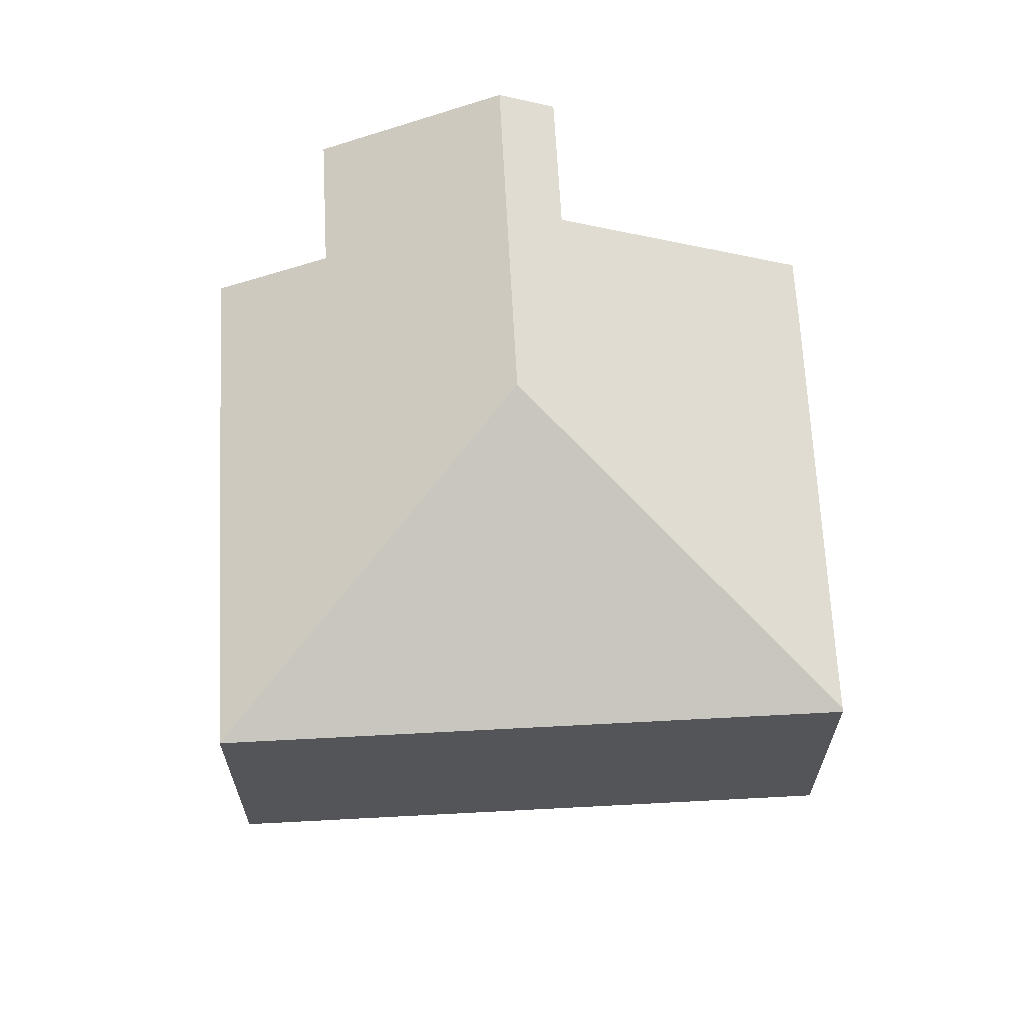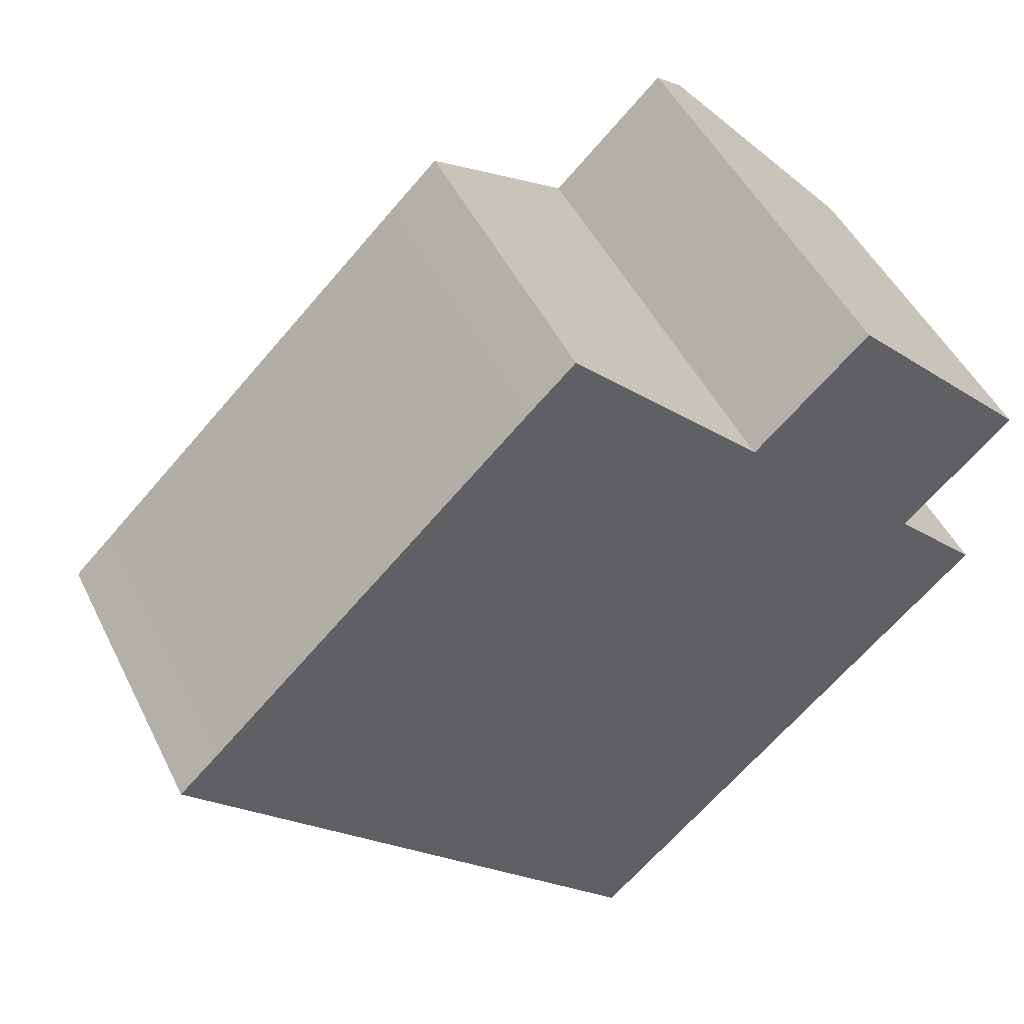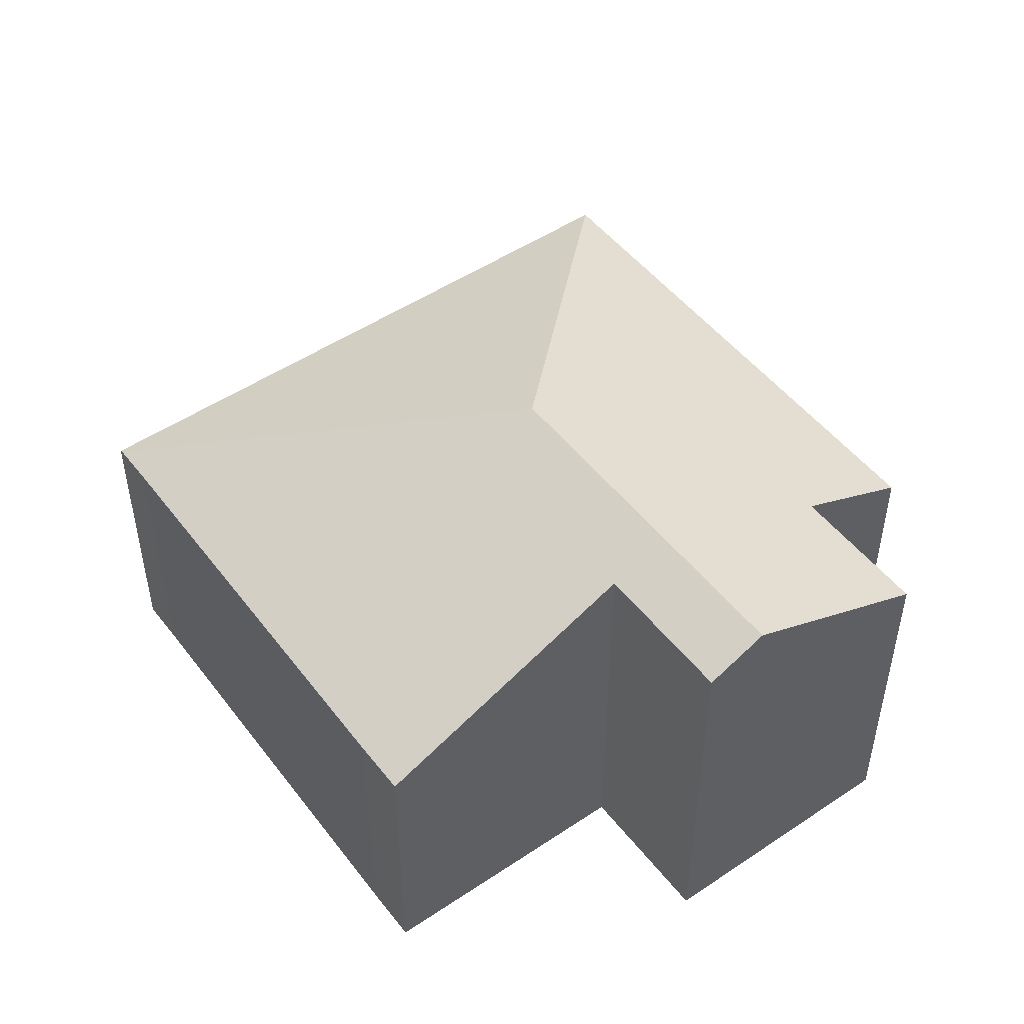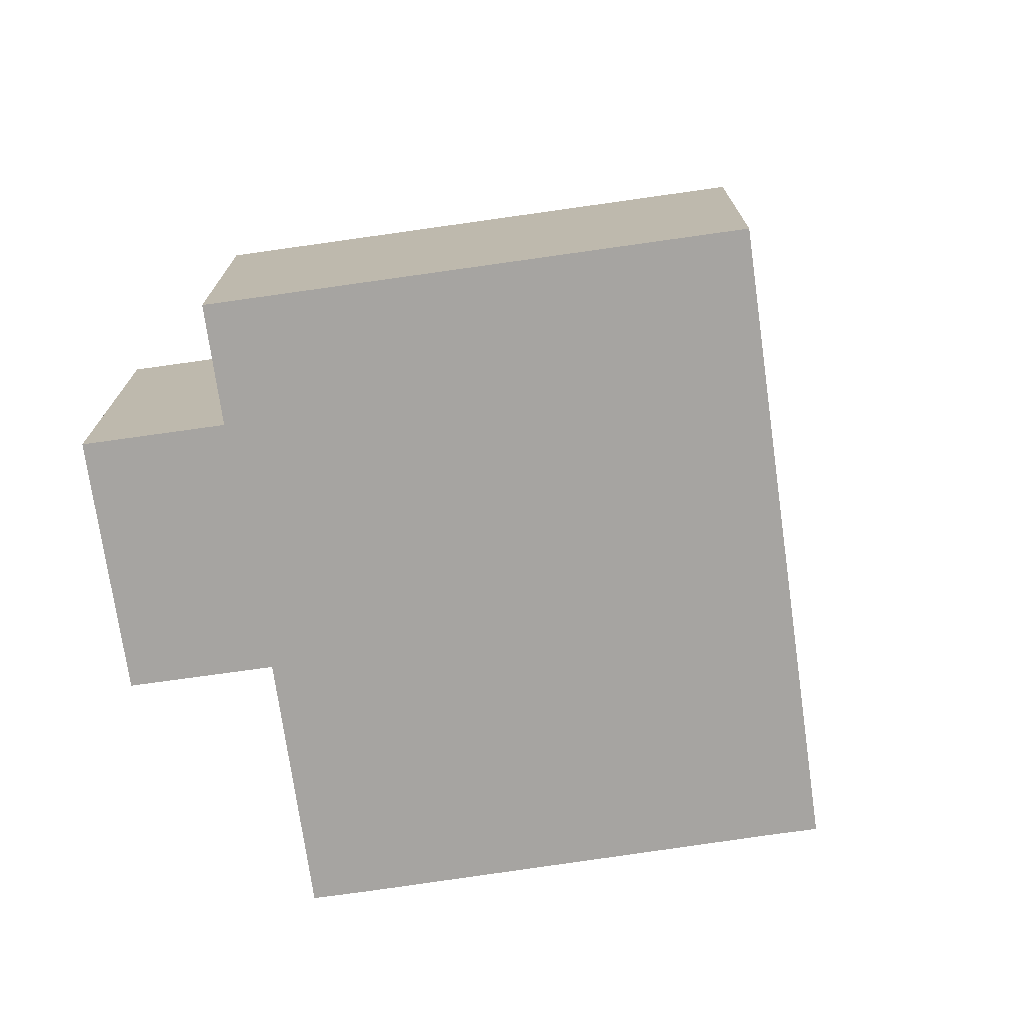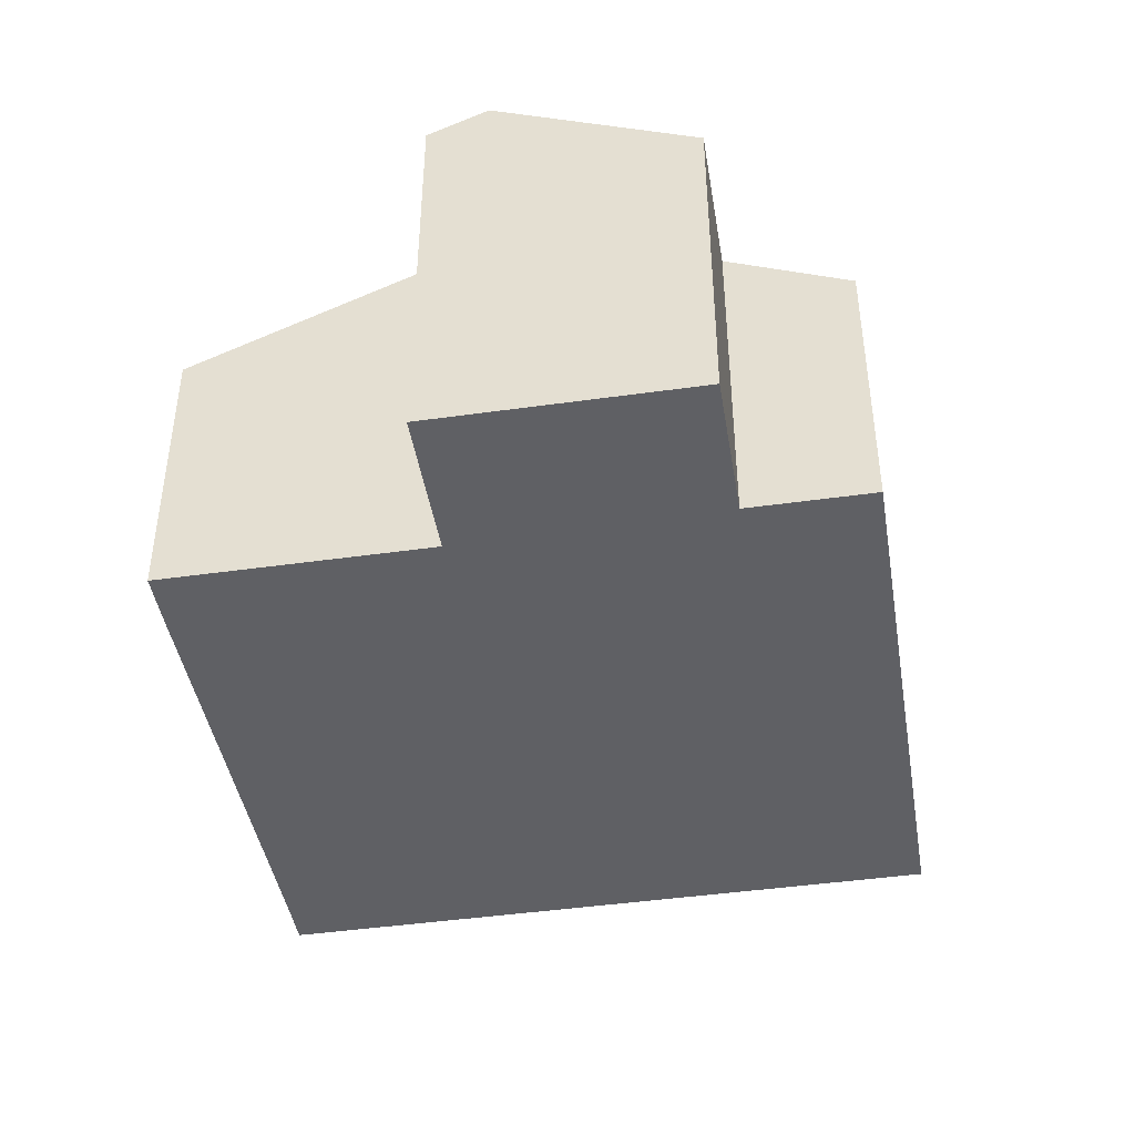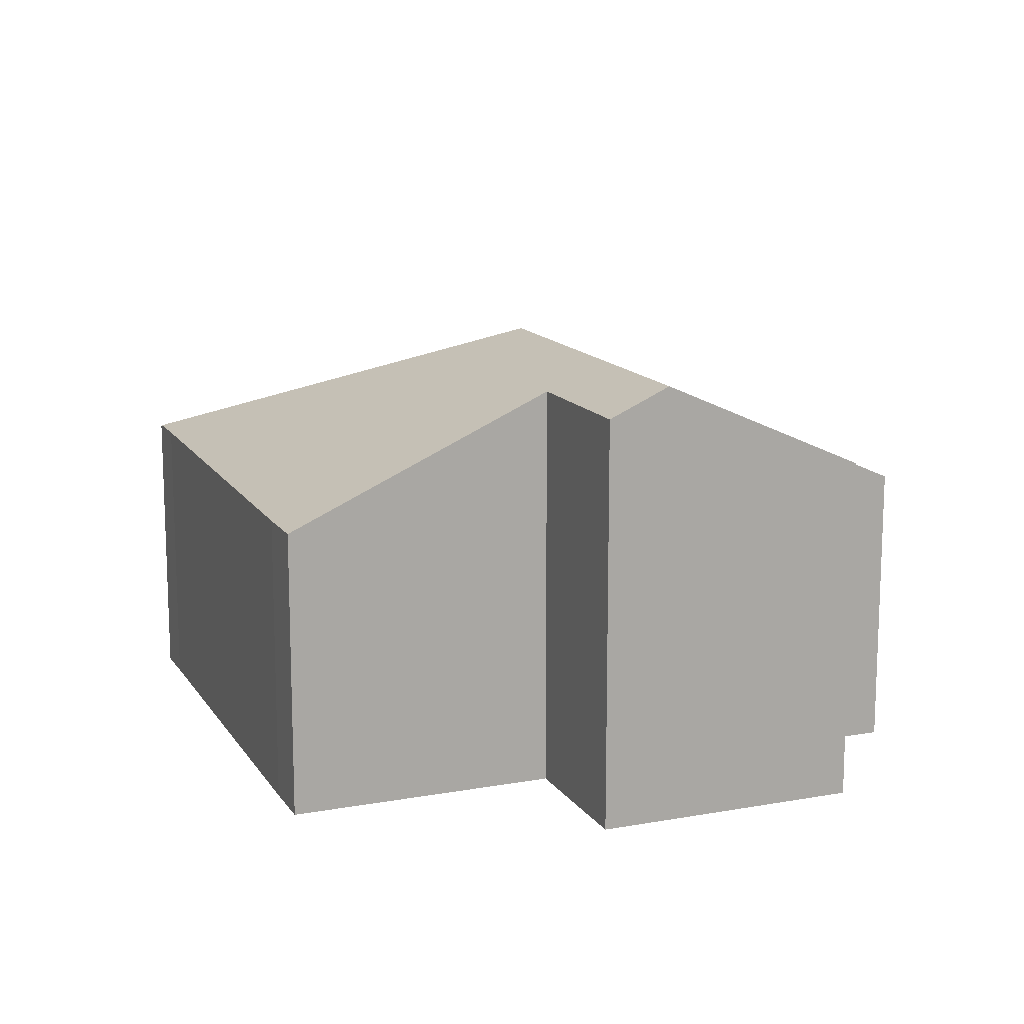
<metadata>
{"format":"obj","ext":"obj","renderer":"f3d","projection":"perspective","resolution":1024,"background":"white","views":[{"elev":65.1,"azim":-136.9,"up":"+Y"},{"elev":48.2,"azim":-25.4,"up":"+Z"},{"elev":49.8,"azim":9.7,"up":"+Y"},{"elev":-73.5,"azim":144.2,"up":"+Y"},{"elev":-44.3,"azim":55.5,"up":"+Y"},{"elev":13.9,"azim":24.2,"up":"+Y"}]}
</metadata>
<code>
v  0.236 1.941 0.227
v  3.099 2.911 -0.045
v  0.018 1.941 0.017
v  2.344 1.925 2.301
v  2.617 1.925 2.563
v  3.868 2.729 1.26
v  4.878 2.911 1.664
v  4.595 2.729 1.958
v  5.825 2.302 0.677
v  5.116 2.302 -0.004
v  5.695 1.93 -0.607
v  3.036 1.93 -3.161
v  0 1.93 1.182e-16
v  0.236 -1.39e-17 0.227
v  0 0 0
v  0.018 -1.041e-18 0.017
v  2.344 -1.409e-16 2.301
v  2.617 -1.569e-16 2.563
v  3.868 -7.715e-17 1.26
v  4.595 -1.199e-16 1.958
v  5.825 -4.145e-17 0.677
v  4.878 -1.019e-16 1.664
v  5.116 2.449e-19 -0.004
v  5.695 3.717e-17 -0.607
v  3.036 1.936e-16 -3.161
g defaultobject
f 1 2 3
f 2 1 4
f 2 4 5
f 2 5 6
f 2 6 7
f 7 6 8
f 9 2 7
f 2 9 10
f 2 10 11
f 2 11 12
f 3 12 13
f 12 3 2
f 13 1 3
f 1 13 14
f 14 13 15
f 14 15 16
f 14 4 1
f 4 14 17
f 4 17 5
f 5 17 18
f 19 8 6
f 8 19 20
f 5 19 6
f 19 5 18
f 8 9 7
f 9 8 20
f 9 20 21
f 21 20 22
f 23 11 10
f 11 23 24
f 21 10 9
f 10 21 23
f 24 12 11
f 12 24 25
f 25 13 12
f 13 25 15
f 22 23 21
f 23 22 20
f 23 20 19
f 23 25 24
f 25 23 19
f 25 19 18
f 25 18 17
f 25 17 14
f 25 14 16
f 25 16 15

</code>
